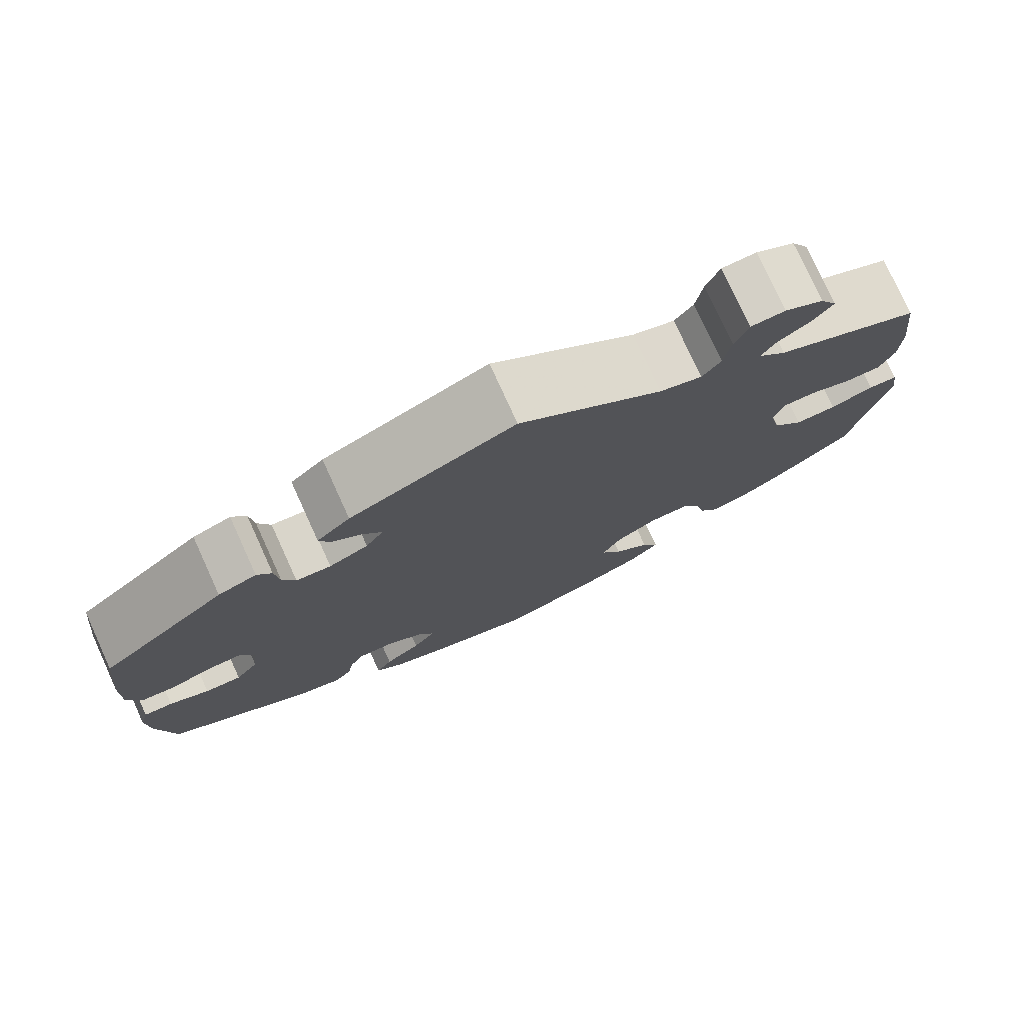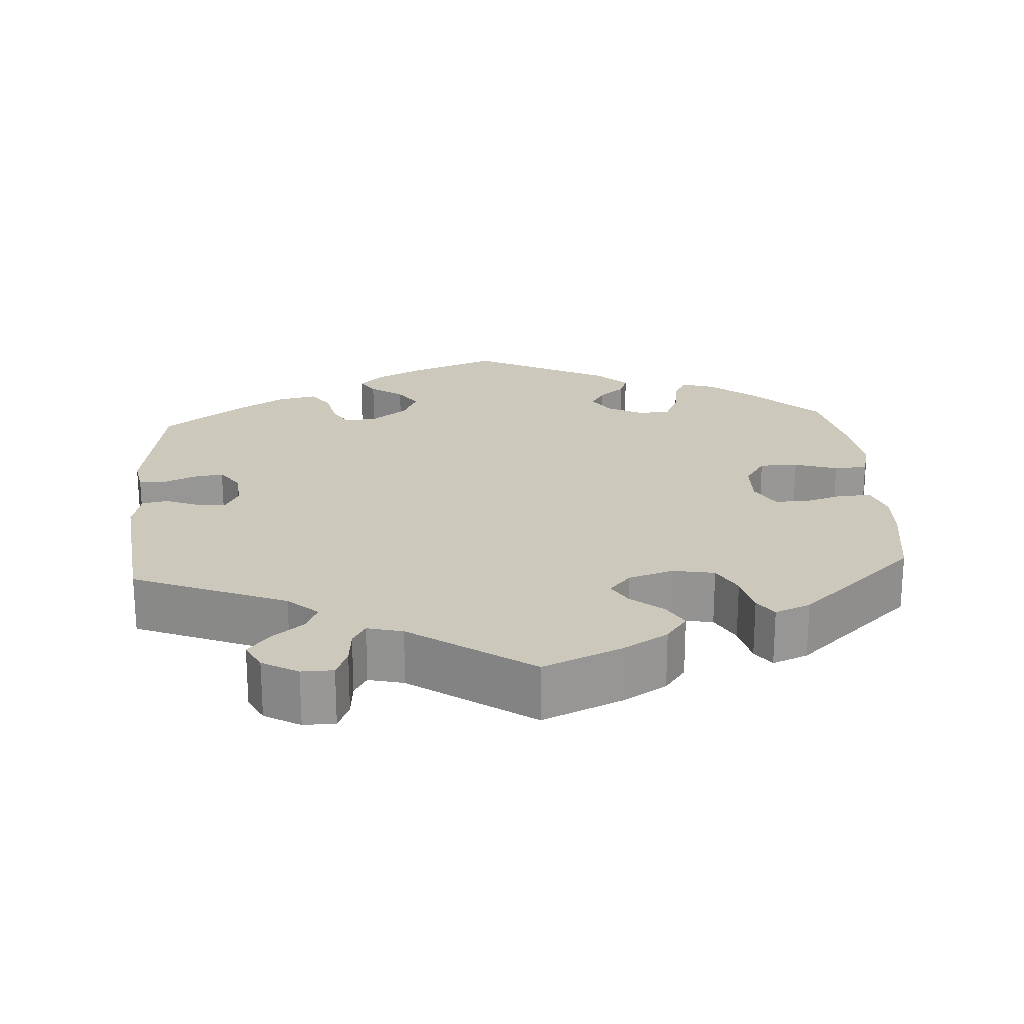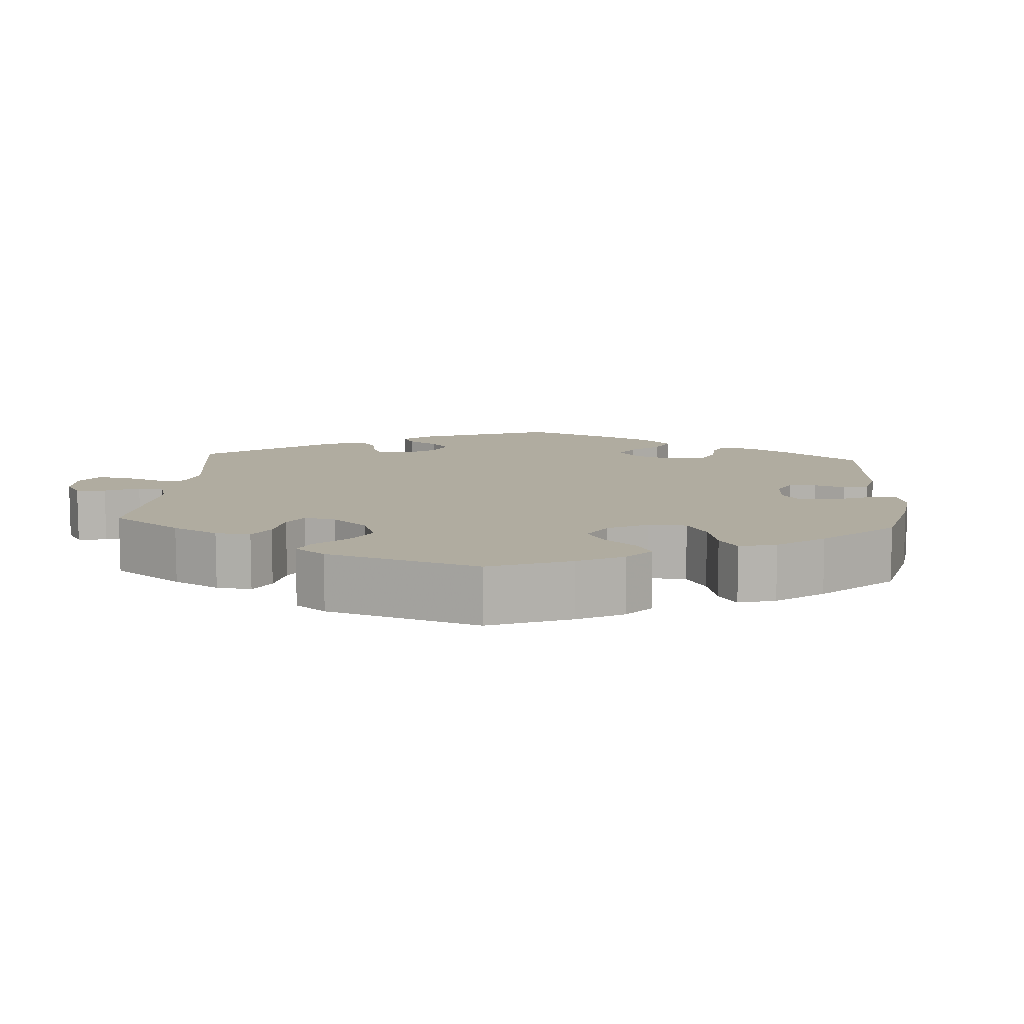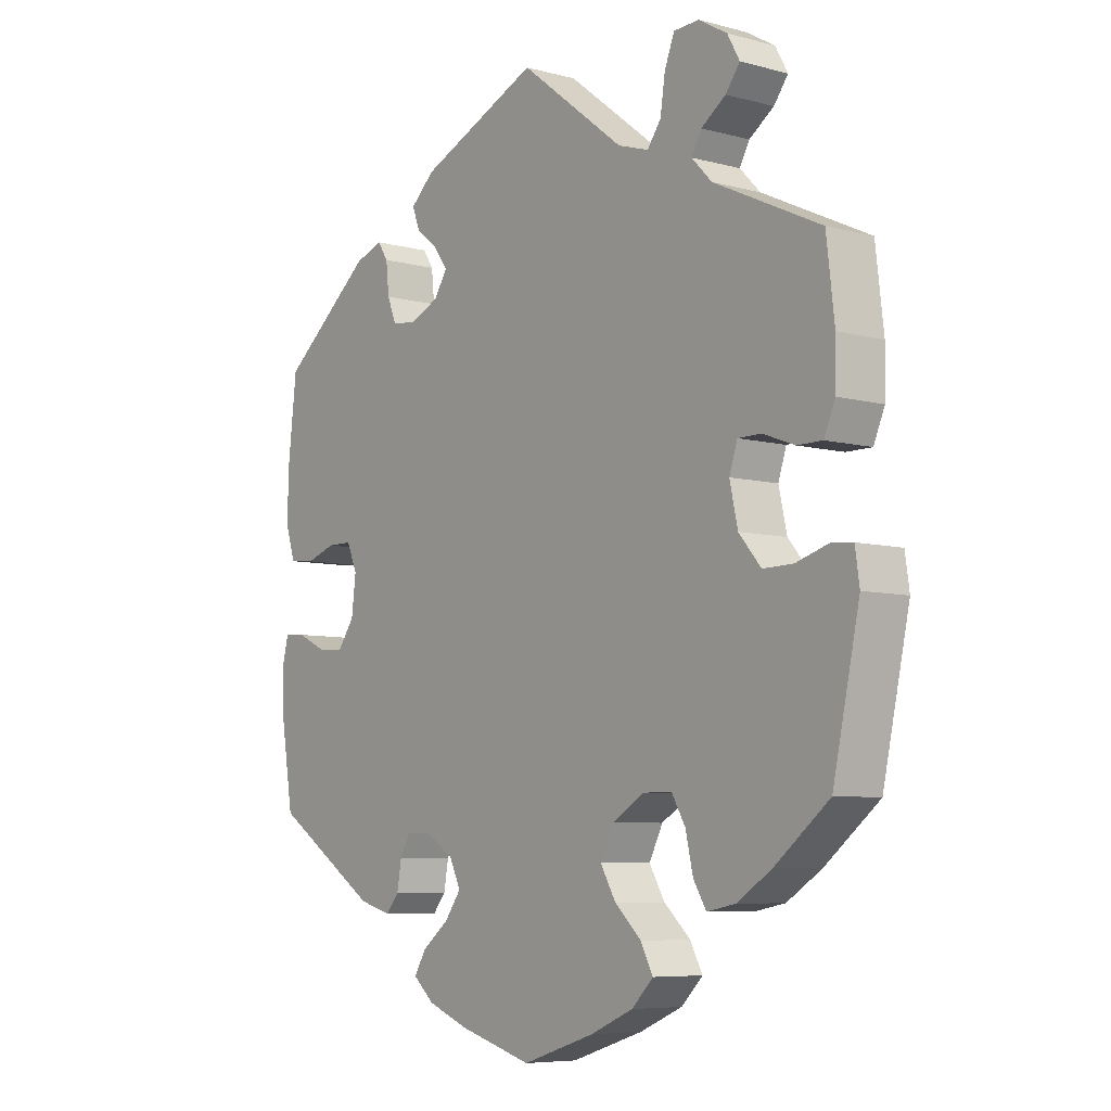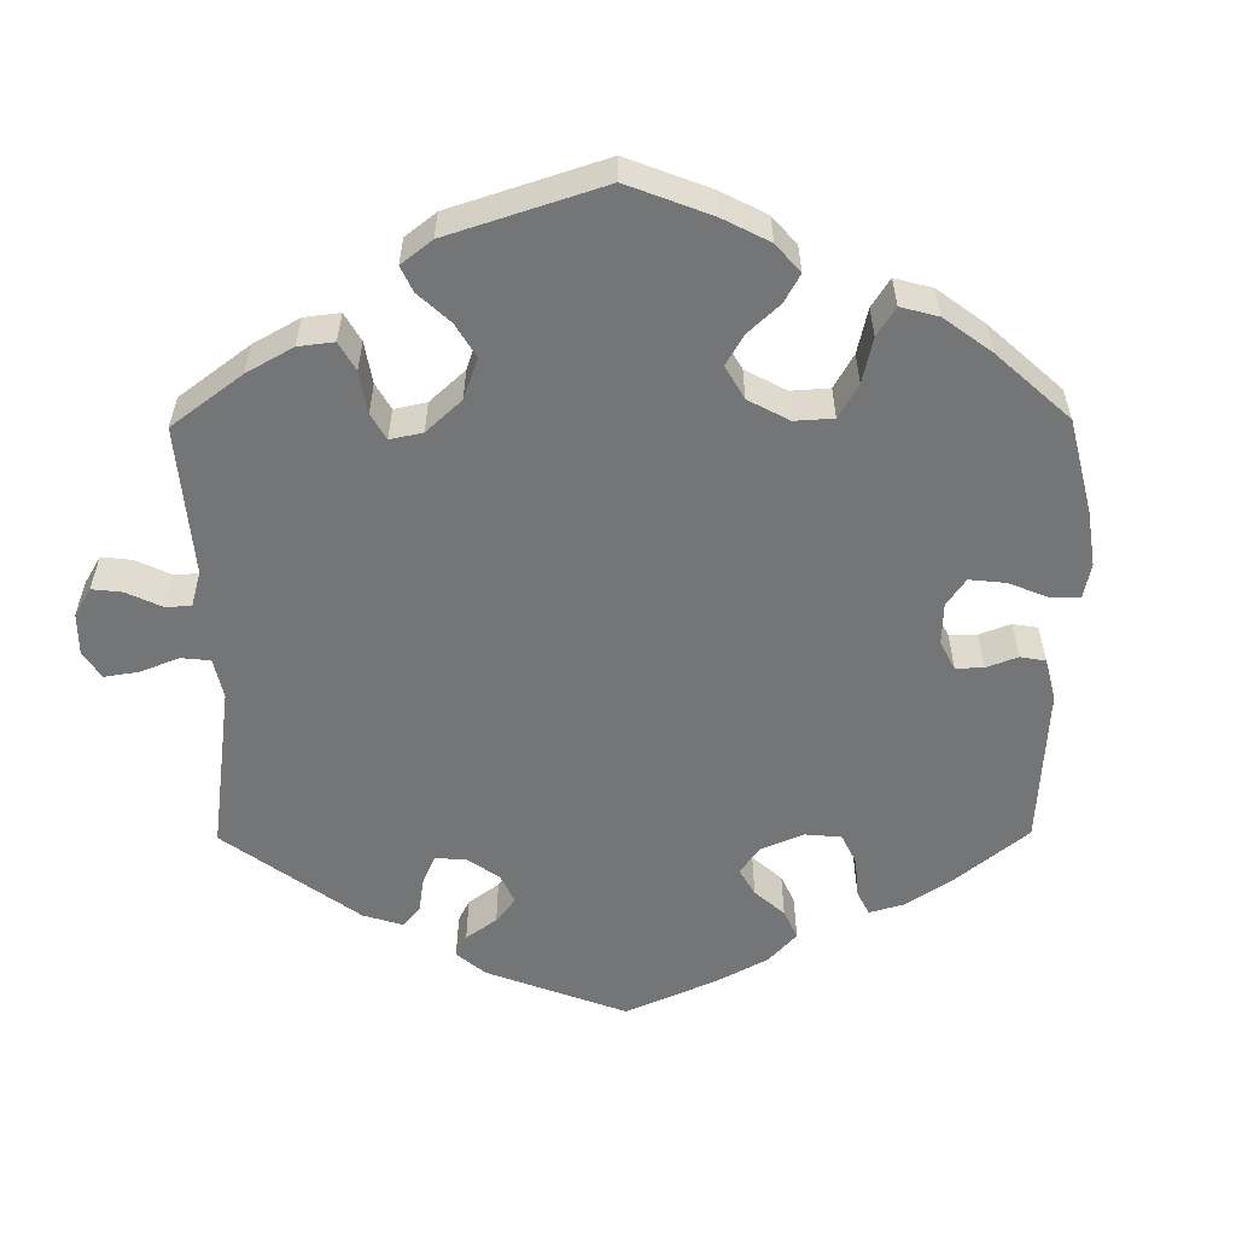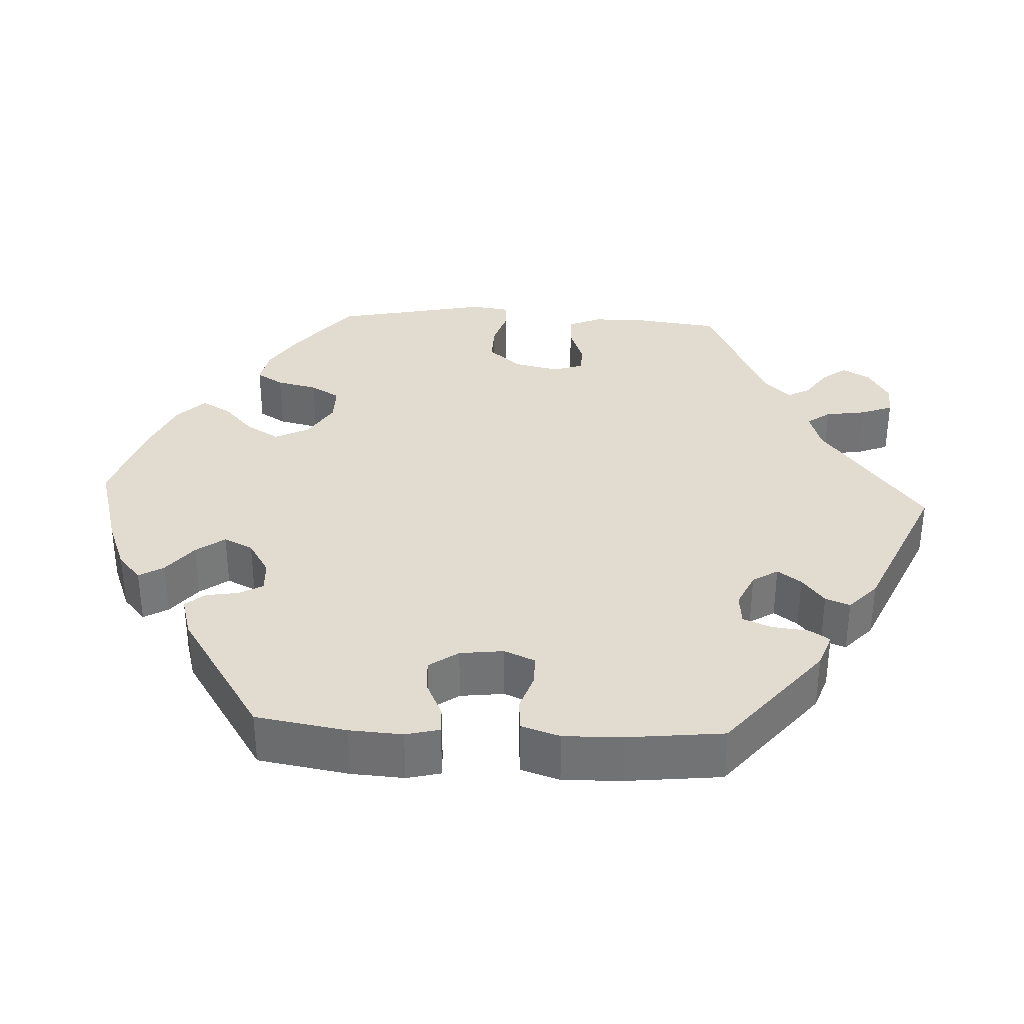
<metadata>
{"format":"obj","ext":"obj","renderer":"f3d","projection":"perspective","resolution":1024,"background":"white","views":[{"elev":77.5,"azim":-24.5,"up":"+Z"},{"elev":22.1,"azim":56.1,"up":"+Y"},{"elev":9.9,"azim":123.9,"up":"+Y"},{"elev":-6.8,"azim":52.0,"up":"+Z"},{"elev":-56.5,"azim":120.5,"up":"+Y"},{"elev":34.4,"azim":-86.9,"up":"+Y"}]}
</metadata>
<code>
v 0.17 0.07 0.446
v 0.22 0.07 0.43
v 0.242 0.07 0.46
v 0.25 0.07 0.513
v 0.266 0.07 0.554
v 0.307 0.07 0.556
v 0.353 0.07 0.529
v 0.373 0.07 0.493
v 0.35 0.07 0.462
v 0.31 0.07 0.434
v 0.294 0.07 0.405
v 0.327 0.07 0.371
v 0.5 0.07 0.289
v 0.513 0.07 0.178
v 0.512 0.07 0.111
v 0.494 0.07 0.069
v 0.453 0.07 0.069
v 0.402 0.07 0.088
v 0.364 0.07 0.088
v 0.351 0.07 0.048
v 0.364 0.07 -0.011
v 0.4 0.07 -0.053
v 0.449 0.07 -0.052
v 0.501 0.07 -0.036
v 0.536 0.07 -0.039
v 0.543 0.07 -0.088
v 0.5 0.07 -0.289
v 0.412 0.07 -0.36
v 0.356 0.07 -0.396
v 0.31 0.07 -0.405
v 0.289 0.07 -0.37
v 0.277 0.07 -0.317
v 0.255 0.07 -0.279
v 0.207 0.07 -0.279
v 0.157 0.07 -0.31
v 0.135 0.07 -0.354
v 0.16 0.07 -0.397
v 0.203 0.07 -0.437
v 0.223 0.07 -0.475
v 0.188 0.07 -0.51
v 0.119 0.07 -0.54
v 0.001 0.07 -0.578
v -0.118 0.07 -0.544
v -0.184 0.07 -0.518
v -0.218 0.07 -0.488
v -0.199 0.07 -0.456
v -0.156 0.07 -0.422
v -0.129 0.07 -0.385
v -0.147 0.07 -0.347
v -0.192 0.07 -0.319
v -0.233 0.07 -0.317
v -0.25 0.07 -0.348
v -0.257 0.07 -0.39
v -0.278 0.07 -0.415
v -0.331 0.07 -0.4
v -0.501 0.07 -0.289
v -0.52 0.07 -0.171
v -0.524 0.07 -0.102
v -0.513 0.07 -0.058
v -0.479 0.07 -0.06
v -0.432 0.07 -0.082
v -0.389 0.07 -0.085
v -0.362 0.07 -0.047
v -0.355 0.07 0.01
v -0.372 0.07 0.05
v -0.412 0.07 0.05
v -0.46 0.07 0.034
v -0.501 0.07 0.038
v -0.517 0.07 0.088
v -0.515 0.07 0.164
v -0.501 0.07 0.289
v -0.353 0.07 0.41
v -0.308 0.07 0.426
v -0.291 0.07 0.4
v -0.286 0.07 0.352
v -0.271 0.07 0.315
v -0.23 0.07 0.311
v -0.184 0.07 0.332
v -0.163 0.07 0.365
v -0.185 0.07 0.396
v -0.221 0.07 0.425
v -0.233 0.07 0.457
v -0.194 0.07 0.493
v 0 0.07 0.578
v 0.17 0 0.446
v 0.22 0 0.43
v 0.242 0 0.46
v 0.25 0 0.513
v 0.266 0 0.554
v 0.307 0 0.556
v 0.353 0 0.529
v 0.373 0 0.493
v 0.35 0 0.462
v 0.31 0 0.434
v 0.294 0 0.405
v 0.327 0 0.371
v 0.5 0 0.289
v 0.513 0 0.178
v 0.512 0 0.111
v 0.494 0 0.069
v 0.453 0 0.069
v 0.402 0 0.088
v 0.364 0 0.088
v 0.351 0 0.048
v 0.364 0 -0.011
v 0.4 0 -0.053
v 0.449 0 -0.052
v 0.501 0 -0.036
v 0.536 0 -0.039
v 0.543 0 -0.088
v 0.5 0 -0.289
v 0.412 0 -0.36
v 0.356 0 -0.396
v 0.31 0 -0.405
v 0.289 0 -0.37
v 0.277 0 -0.317
v 0.255 0 -0.279
v 0.207 0 -0.279
v 0.157 0 -0.31
v 0.135 0 -0.354
v 0.16 0 -0.397
v 0.203 0 -0.437
v 0.223 0 -0.475
v 0.188 0 -0.51
v 0.119 0 -0.54
v 0.001 0 -0.578
v -0.118 0 -0.544
v -0.184 0 -0.518
v -0.218 0 -0.488
v -0.199 0 -0.456
v -0.156 0 -0.422
v -0.129 0 -0.385
v -0.147 0 -0.347
v -0.192 0 -0.319
v -0.233 0 -0.317
v -0.25 0 -0.348
v -0.257 0 -0.39
v -0.278 0 -0.415
v -0.331 0 -0.4
v -0.501 0 -0.289
v -0.52 0 -0.171
v -0.524 0 -0.102
v -0.513 0 -0.058
v -0.479 0 -0.06
v -0.432 0 -0.082
v -0.389 0 -0.085
v -0.362 0 -0.047
v -0.355 0 0.01
v -0.372 0 0.05
v -0.412 0 0.05
v -0.46 0 0.034
v -0.501 0 0.038
v -0.517 0 0.088
v -0.515 0 0.164
v -0.501 0 0.289
v -0.353 0 0.41
v -0.308 0 0.426
v -0.291 0 0.4
v -0.286 0 0.352
v -0.271 0 0.315
v -0.23 0 0.311
v -0.184 0 0.332
v -0.163 0 0.365
v -0.185 0 0.396
v -0.221 0 0.425
v -0.233 0 0.457
v -0.194 0 0.493
v 0 0 0.578
f 83 84 1
f 80 81 82 83
f 79 80 83 1
f 78 79 1 2
f 77 78 2
f 72 73 74 75
f 72 75 76
f 71 72 76
f 70 71 76 77
f 66 67 68 69
f 65 66 69 70
f 58 59 60 61
f 58 61 62
f 57 58 62
f 56 57 62
f 55 56 62 63
f 52 53 54 55
f 51 52 55 63
f 44 45 46 47
f 44 47 48
f 43 44 48
f 42 43 48
f 41 42 48 49
f 37 38 39 40
f 36 37 40 41
f 29 30 31 32
f 29 32 33
f 28 29 33
f 27 28 33
f 26 27 33
f 23 24 25 26
f 22 23 26 33
f 21 22 33 34
f 15 16 17 18
f 15 18 19
f 12 13 14 15
f 11 12 15 19
f 7 8 9 10
f 7 10 11
f 6 7 11
f 3 4 5 6
f 3 6 11
f 2 3 11 19
f 65 70 77 2
f 64 65 2 19
f 50 51 63 64
f 49 50 64 19
f 36 41 49
f 35 36 49
f 35 49 19 20
f 20 21 34 35
f 85 168 167
f 167 166 165 164
f 85 167 164 163
f 86 85 163 162
f 86 162 161
f 159 158 157 156
f 160 159 156
f 160 156 155
f 161 160 155 154
f 153 152 151 150
f 154 153 150 149
f 145 144 143 142
f 146 145 142
f 146 142 141
f 146 141 140
f 147 146 140 139
f 139 138 137 136
f 147 139 136 135
f 131 130 129 128
f 132 131 128
f 132 128 127
f 132 127 126
f 133 132 126 125
f 124 123 122 121
f 125 124 121 120
f 116 115 114 113
f 117 116 113
f 117 113 112
f 117 112 111
f 117 111 110
f 110 109 108 107
f 117 110 107 106
f 118 117 106 105
f 102 101 100 99
f 103 102 99
f 99 98 97 96
f 103 99 96 95
f 94 93 92 91
f 95 94 91
f 95 91 90
f 90 89 88 87
f 95 90 87
f 103 95 87 86
f 86 161 154 149
f 103 86 149 148
f 148 147 135 134
f 103 148 134 133
f 133 125 120
f 133 120 119
f 104 103 133 119
f 119 118 105 104
f 1 85 86 2
f 2 86 87 3
f 3 87 88 4
f 4 88 89 5
f 5 89 90 6
f 6 90 91 7
f 7 91 92 8
f 8 92 93 9
f 9 93 94 10
f 10 94 95 11
f 11 95 96 12
f 12 96 97 13
f 13 97 98 14
f 14 98 99 15
f 15 99 100 16
f 16 100 101 17
f 17 101 102 18
f 18 102 103 19
f 19 103 104 20
f 20 104 105 21
f 21 105 106 22
f 22 106 107 23
f 23 107 108 24
f 24 108 109 25
f 25 109 110 26
f 26 110 111 27
f 27 111 112 28
f 28 112 113 29
f 29 113 114 30
f 30 114 115 31
f 31 115 116 32
f 32 116 117 33
f 33 117 118 34
f 34 118 119 35
f 35 119 120 36
f 36 120 121 37
f 37 121 122 38
f 38 122 123 39
f 39 123 124 40
f 40 124 125 41
f 41 125 126 42
f 42 126 127 43
f 43 127 128 44
f 44 128 129 45
f 45 129 130 46
f 46 130 131 47
f 47 131 132 48
f 48 132 133 49
f 49 133 134 50
f 50 134 135 51
f 51 135 136 52
f 52 136 137 53
f 53 137 138 54
f 54 138 139 55
f 55 139 140 56
f 56 140 141 57
f 57 141 142 58
f 58 142 143 59
f 59 143 144 60
f 60 144 145 61
f 61 145 146 62
f 62 146 147 63
f 63 147 148 64
f 64 148 149 65
f 65 149 150 66
f 66 150 151 67
f 67 151 152 68
f 68 152 153 69
f 69 153 154 70
f 70 154 155 71
f 71 155 156 72
f 72 156 157 73
f 73 157 158 74
f 74 158 159 75
f 75 159 160 76
f 76 160 161 77
f 77 161 162 78
f 78 162 163 79
f 79 163 164 80
f 80 164 165 81
f 81 165 166 82
f 82 166 167 83
f 83 167 168 84
f 84 168 85 1

</code>
